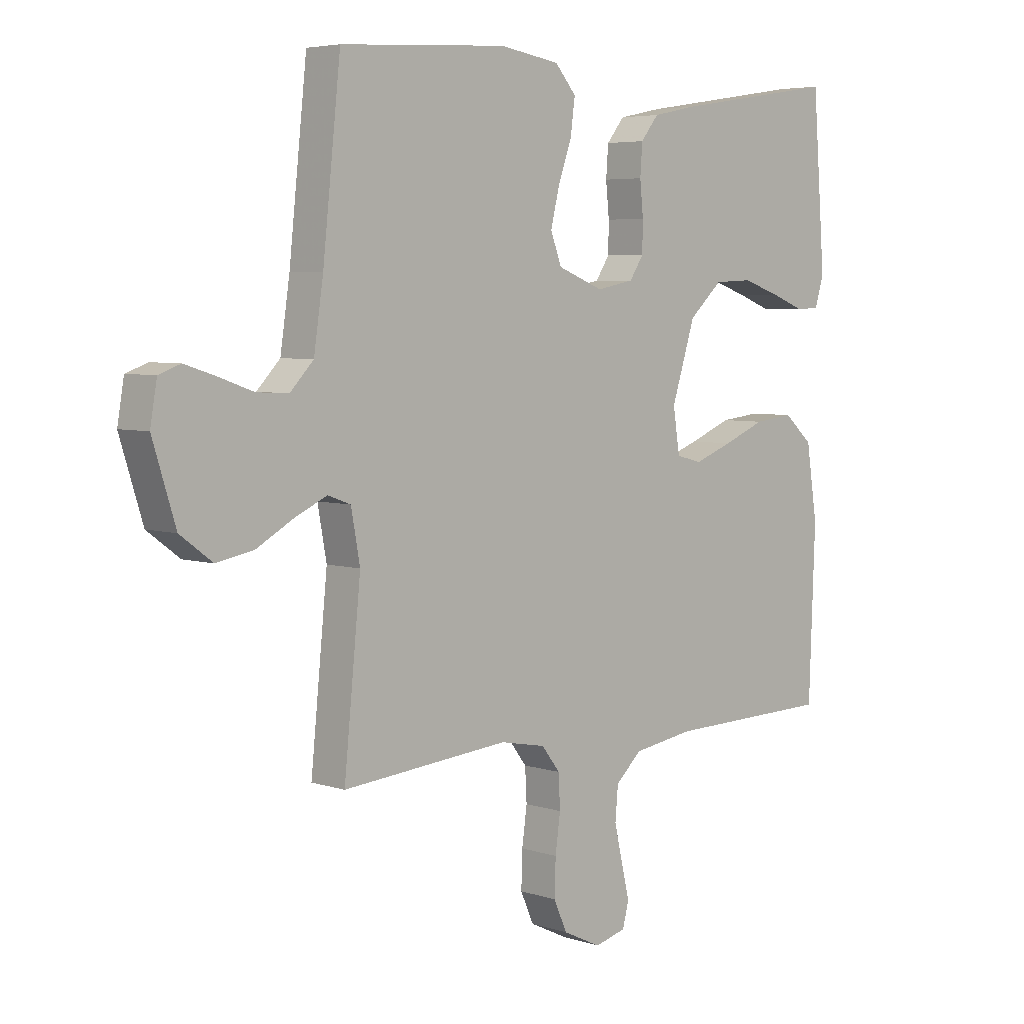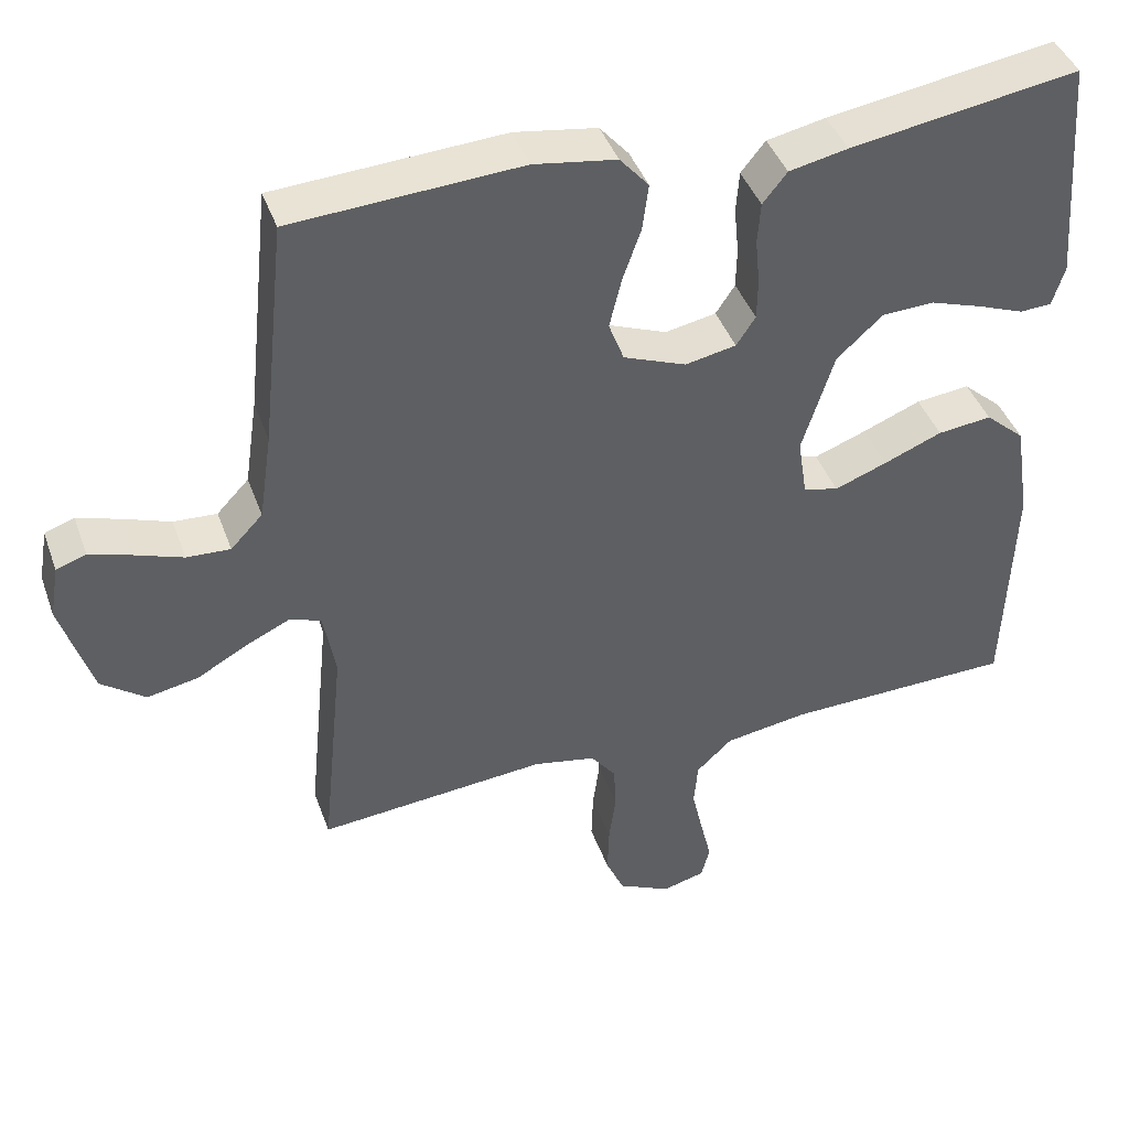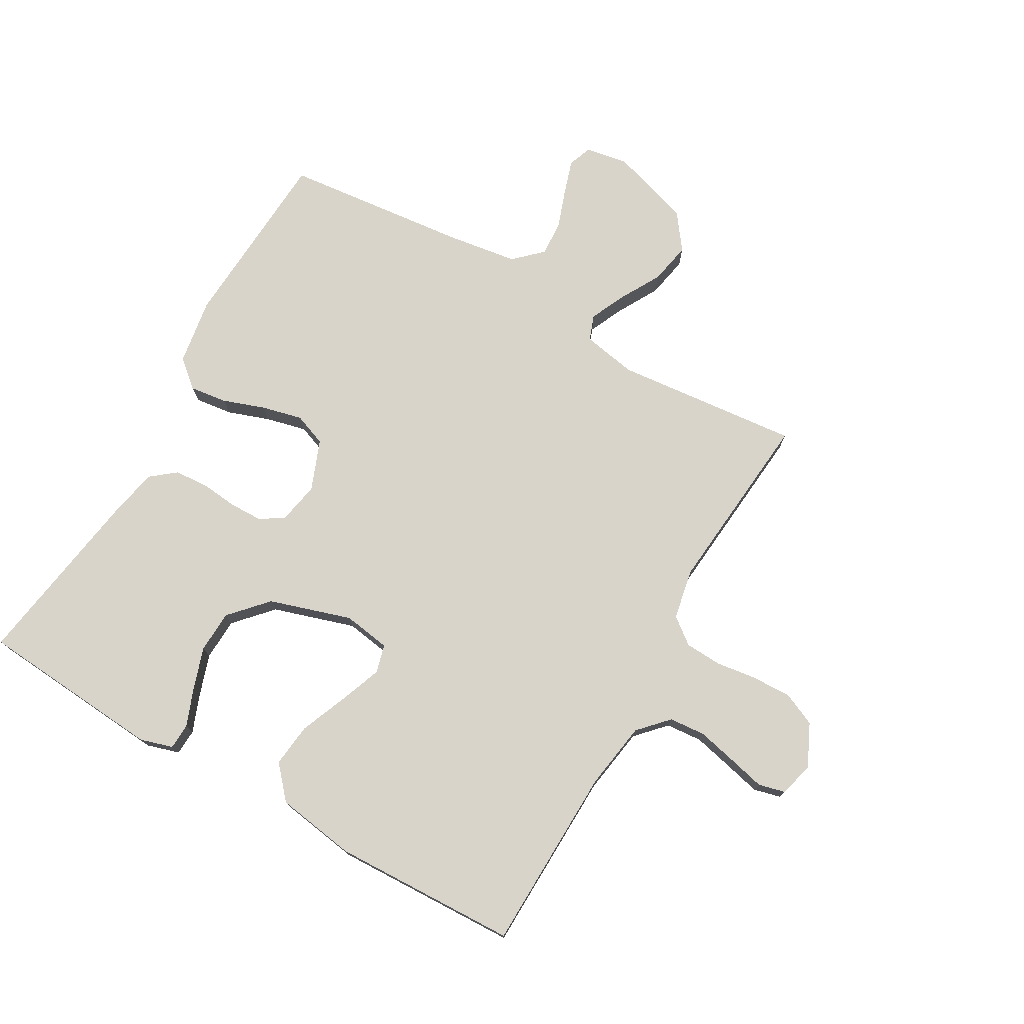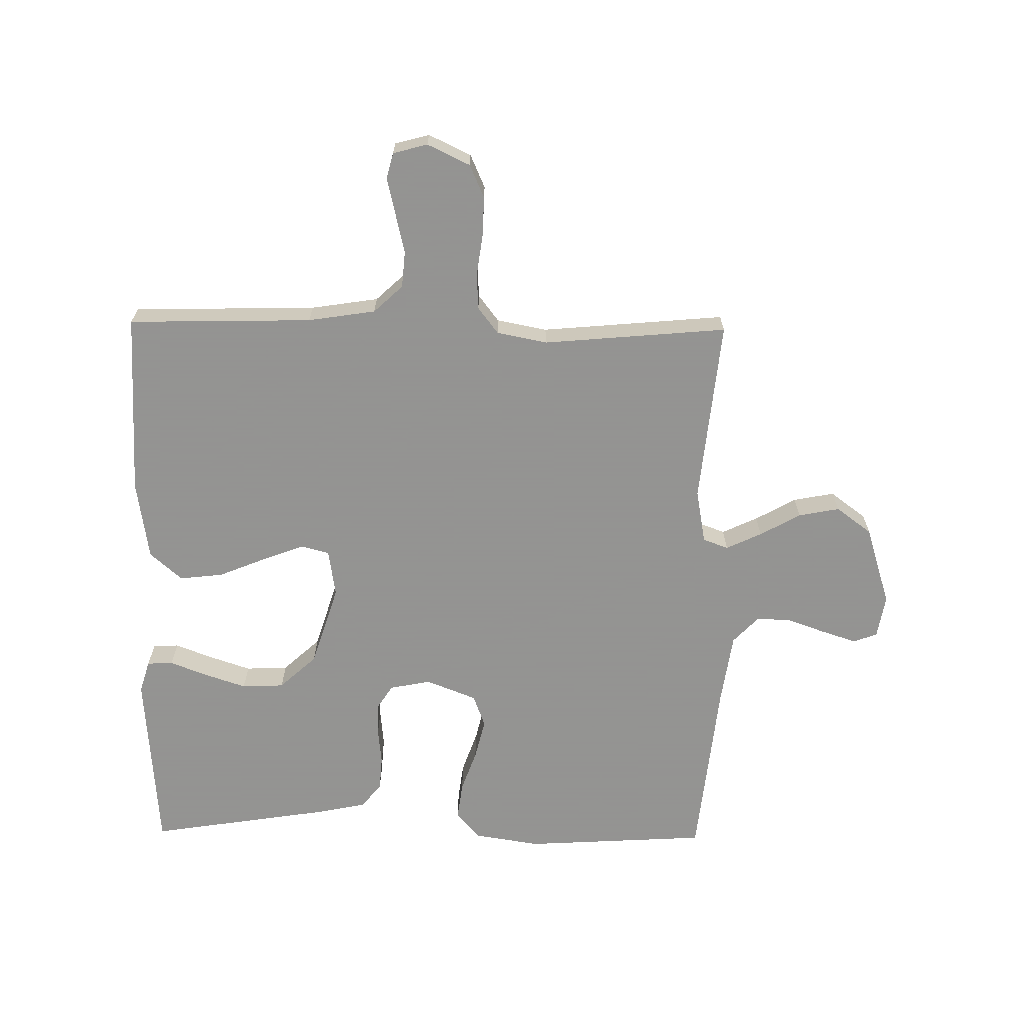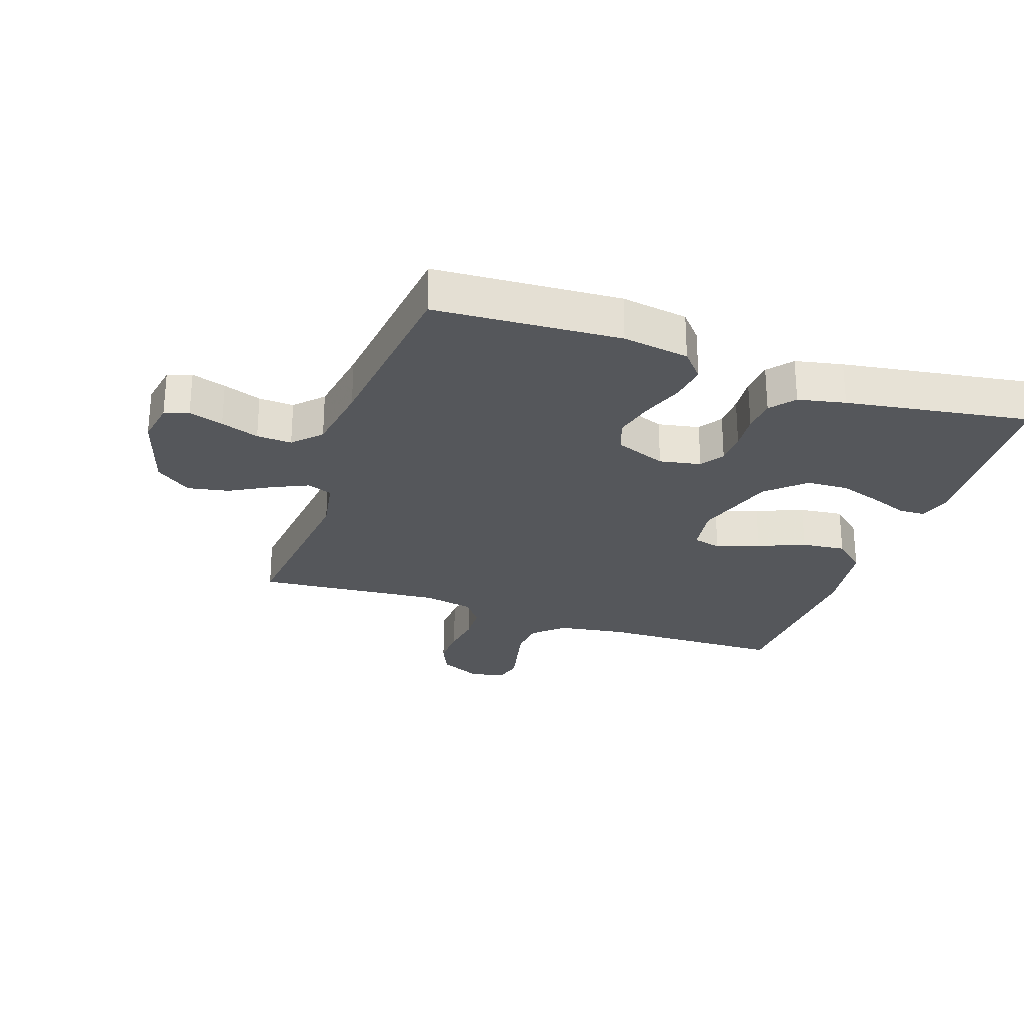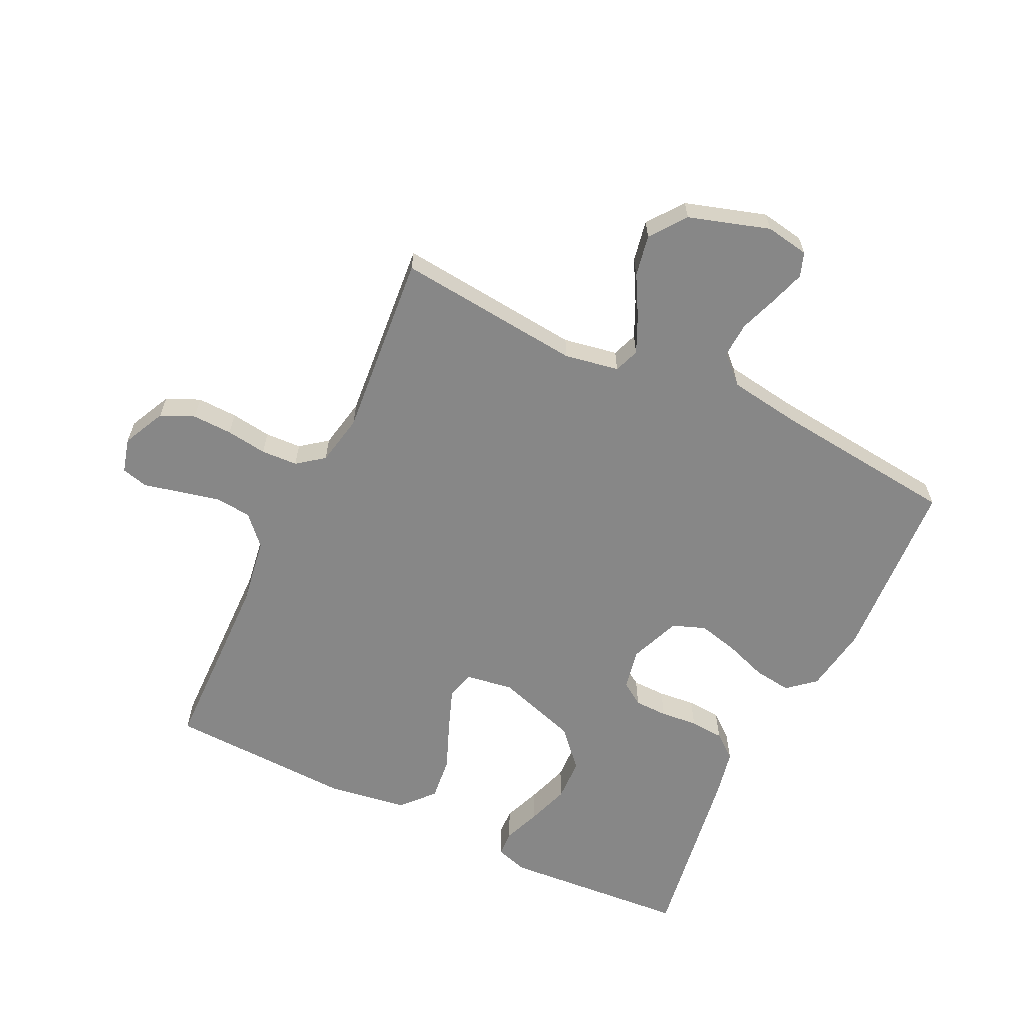
<metadata>
{"format":"obj","ext":"obj","renderer":"f3d","projection":"perspective","resolution":1024,"background":"white","views":[{"elev":5.1,"azim":-44.5,"up":"+Z"},{"elev":42.2,"azim":-19.0,"up":"+Z"},{"elev":75.6,"azim":119.8,"up":"+Y"},{"elev":-66.9,"azim":179.2,"up":"+Y"},{"elev":-26.6,"azim":-19.1,"up":"+Y"},{"elev":-62.5,"azim":-115.8,"up":"+Y"}]}
</metadata>
<code>
v -0.5 0.07 -0.5
v -0.47 0.07 -0.2
v -0.486 0.07 -0.112
v -0.527 0.07 -0.097
v -0.585 0.07 -0.124
v -0.651 0.07 -0.161
v -0.718 0.07 -0.174
v -0.776 0.07 -0.131
v -0.817 0.07 0
v -0.805 0.07 0.07
v -0.766 0.07 0.084
v -0.71 0.07 0.066
v -0.648 0.07 0.044
v -0.591 0.07 0.041
v -0.549 0.07 0.085
v -0.532 0.07 0.2
v -0.5 0.07 0.5
v -0.2 0.07 0.518
v -0.092 0.07 0.501
v -0.054 0.07 0.457
v -0.062 0.07 0.396
v -0.086 0.07 0.328
v -0.102 0.07 0.262
v -0.082 0.07 0.209
v 0 0.07 0.177
v 0.067 0.07 0.19
v 0.092 0.07 0.228
v 0.093 0.07 0.282
v 0.087 0.07 0.342
v 0.091 0.07 0.397
v 0.123 0.07 0.437
v 0.2 0.07 0.453
v 0.5 0.07 0.5
v 0.523 0.07 0.2
v 0.507 0.07 0.147
v 0.465 0.07 0.145
v 0.405 0.07 0.168
v 0.336 0.07 0.191
v 0.267 0.07 0.188
v 0.207 0.07 0.133
v 0.165 0.07 0
v 0.177 0.07 -0.077
v 0.223 0.07 -0.089
v 0.292 0.07 -0.063
v 0.368 0.07 -0.032
v 0.439 0.07 -0.024
v 0.491 0.07 -0.07
v 0.511 0.07 -0.2
v 0.5 0.07 -0.5
v 0.2 0.07 -0.507
v 0.09 0.07 -0.524
v 0.043 0.07 -0.568
v 0.038 0.07 -0.627
v 0.053 0.07 -0.692
v 0.067 0.07 -0.751
v 0.056 0.07 -0.794
v 0 0.07 -0.809
v -0.069 0.07 -0.776
v -0.093 0.07 -0.722
v -0.091 0.07 -0.657
v -0.082 0.07 -0.591
v -0.085 0.07 -0.532
v -0.118 0.07 -0.489
v -0.2 0.07 -0.473
v -0.5 0 -0.5
v -0.47 0 -0.2
v -0.486 0 -0.112
v -0.527 0 -0.097
v -0.585 0 -0.124
v -0.651 0 -0.161
v -0.718 0 -0.174
v -0.776 0 -0.131
v -0.817 0 0
v -0.805 0 0.07
v -0.766 0 0.084
v -0.71 0 0.066
v -0.648 0 0.044
v -0.591 0 0.041
v -0.549 0 0.085
v -0.532 0 0.2
v -0.5 0 0.5
v -0.2 0 0.518
v -0.092 0 0.501
v -0.054 0 0.457
v -0.062 0 0.396
v -0.086 0 0.328
v -0.102 0 0.262
v -0.082 0 0.209
v 0 0 0.177
v 0.067 0 0.19
v 0.092 0 0.228
v 0.093 0 0.282
v 0.087 0 0.342
v 0.091 0 0.397
v 0.123 0 0.437
v 0.2 0 0.453
v 0.5 0 0.5
v 0.523 0 0.2
v 0.507 0 0.147
v 0.465 0 0.145
v 0.405 0 0.168
v 0.336 0 0.191
v 0.267 0 0.188
v 0.207 0 0.133
v 0.165 0 0
v 0.177 0 -0.077
v 0.223 0 -0.089
v 0.292 0 -0.063
v 0.368 0 -0.032
v 0.439 0 -0.024
v 0.491 0 -0.07
v 0.511 0 -0.2
v 0.5 0 -0.5
v 0.2 0 -0.507
v 0.09 0 -0.524
v 0.043 0 -0.568
v 0.038 0 -0.627
v 0.053 0 -0.692
v 0.067 0 -0.751
v 0.056 0 -0.794
v 0 0 -0.809
v -0.069 0 -0.776
v -0.093 0 -0.722
v -0.091 0 -0.657
v -0.082 0 -0.591
v -0.085 0 -0.532
v -0.118 0 -0.489
v -0.2 0 -0.473
f 59 60 61
f 58 59 61
f 57 58 61
f 56 57 61
f 55 56 61
f 54 55 61
f 53 54 61 62
f 52 53 62 63
f 48 49 50
f 47 48 50
f 46 47 50
f 45 46 50
f 44 45 50
f 43 44 50 51
f 51 52 63
f 43 51 63
f 42 43 63
f 35 36 37
f 34 35 37
f 33 34 37
f 32 33 37
f 31 32 37
f 30 31 37
f 29 30 37
f 28 29 37 38
f 27 28 38 39
f 20 21 22
f 19 20 22
f 18 19 22
f 17 18 22
f 16 17 22
f 15 16 22 23
f 14 15 23 24
f 11 12 13
f 10 11 13
f 9 10 13
f 8 9 13
f 7 8 13
f 6 7 13
f 5 6 13
f 4 5 13 14
f 14 24 25
f 4 14 25
f 3 4 25
f 64 1 2
f 3 25 26
f 2 3 26
f 64 2 26
f 63 64 26
f 42 63 26
f 41 42 26
f 40 41 26 27
f 27 39 40
f 125 124 123
f 125 123 122
f 125 122 121
f 125 121 120
f 125 120 119
f 125 119 118
f 126 125 118 117
f 127 126 117 116
f 114 113 112
f 114 112 111
f 114 111 110
f 114 110 109
f 114 109 108
f 115 114 108 107
f 127 116 115
f 127 115 107
f 127 107 106
f 101 100 99
f 101 99 98
f 101 98 97
f 101 97 96
f 101 96 95
f 101 95 94
f 101 94 93
f 102 101 93 92
f 103 102 92 91
f 86 85 84
f 86 84 83
f 86 83 82
f 86 82 81
f 86 81 80
f 87 86 80 79
f 88 87 79 78
f 77 76 75
f 77 75 74
f 77 74 73
f 77 73 72
f 77 72 71
f 77 71 70
f 77 70 69
f 78 77 69 68
f 89 88 78
f 89 78 68
f 89 68 67
f 66 65 128
f 90 89 67
f 90 67 66
f 90 66 128
f 90 128 127
f 90 127 106
f 90 106 105
f 91 90 105 104
f 104 103 91
f 1 65 66 2
f 2 66 67 3
f 3 67 68 4
f 4 68 69 5
f 5 69 70 6
f 6 70 71 7
f 7 71 72 8
f 8 72 73 9
f 9 73 74 10
f 10 74 75 11
f 11 75 76 12
f 12 76 77 13
f 13 77 78 14
f 14 78 79 15
f 15 79 80 16
f 16 80 81 17
f 17 81 82 18
f 18 82 83 19
f 19 83 84 20
f 20 84 85 21
f 21 85 86 22
f 22 86 87 23
f 23 87 88 24
f 24 88 89 25
f 25 89 90 26
f 26 90 91 27
f 27 91 92 28
f 28 92 93 29
f 29 93 94 30
f 30 94 95 31
f 31 95 96 32
f 32 96 97 33
f 33 97 98 34
f 34 98 99 35
f 35 99 100 36
f 36 100 101 37
f 37 101 102 38
f 38 102 103 39
f 39 103 104 40
f 40 104 105 41
f 41 105 106 42
f 42 106 107 43
f 43 107 108 44
f 44 108 109 45
f 45 109 110 46
f 46 110 111 47
f 47 111 112 48
f 48 112 113 49
f 49 113 114 50
f 50 114 115 51
f 51 115 116 52
f 52 116 117 53
f 53 117 118 54
f 54 118 119 55
f 55 119 120 56
f 56 120 121 57
f 57 121 122 58
f 58 122 123 59
f 59 123 124 60
f 60 124 125 61
f 61 125 126 62
f 62 126 127 63
f 63 127 128 64
f 64 128 65 1

</code>
